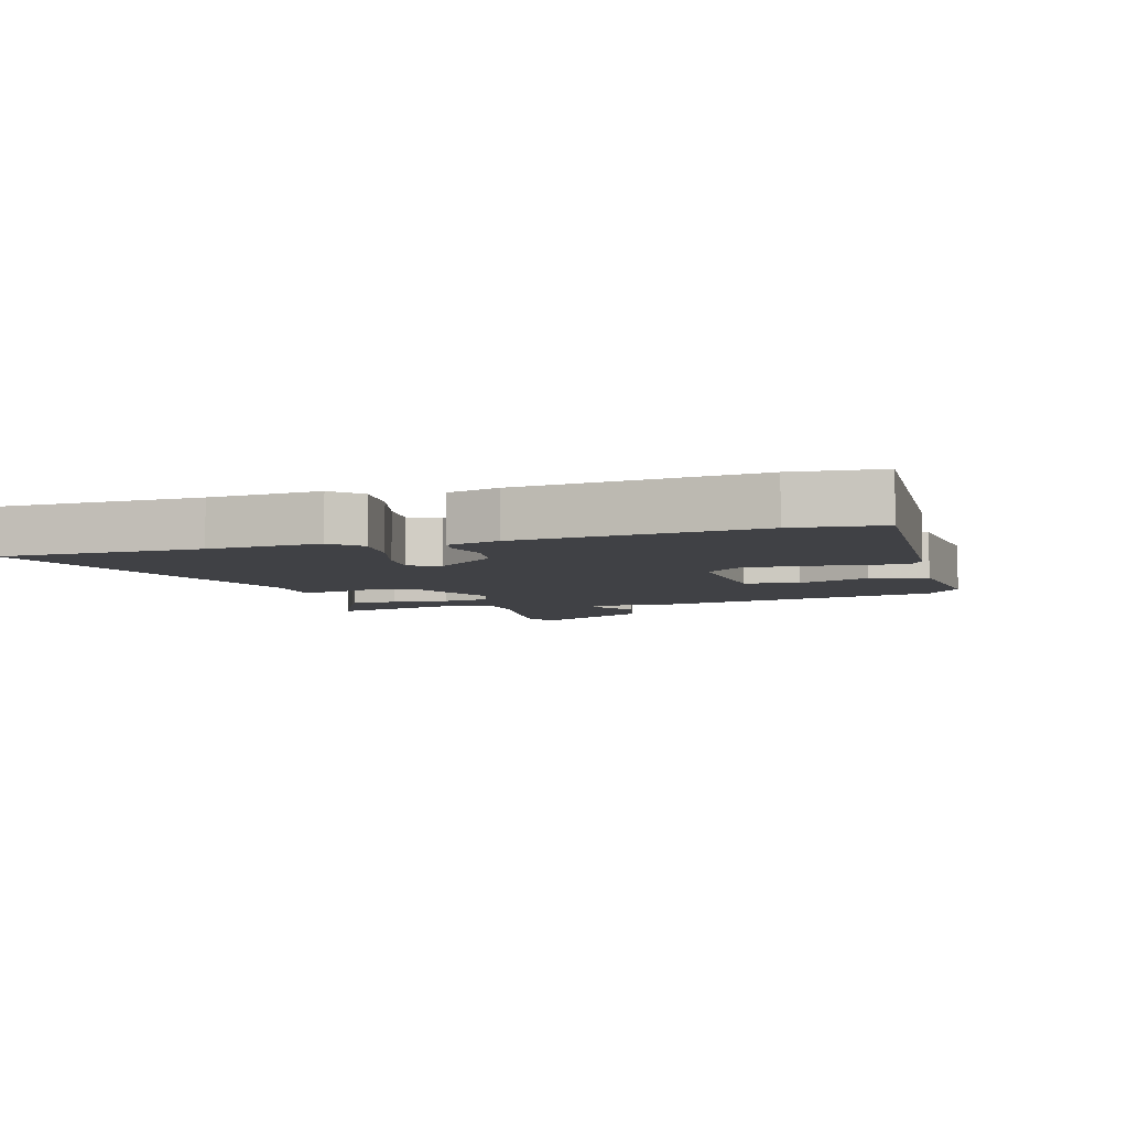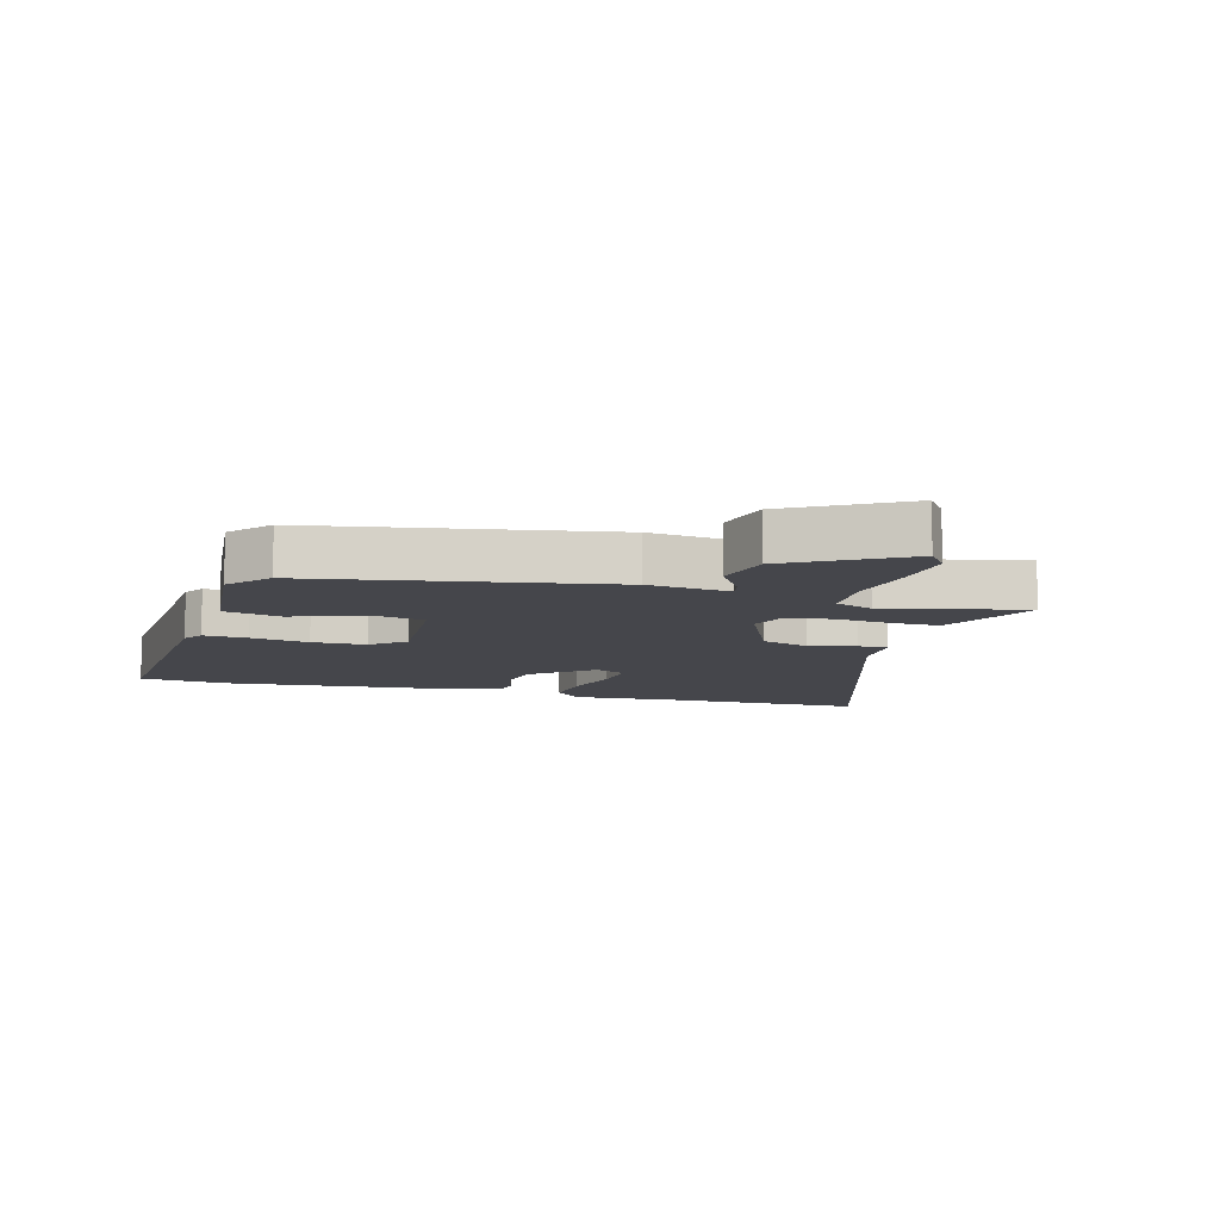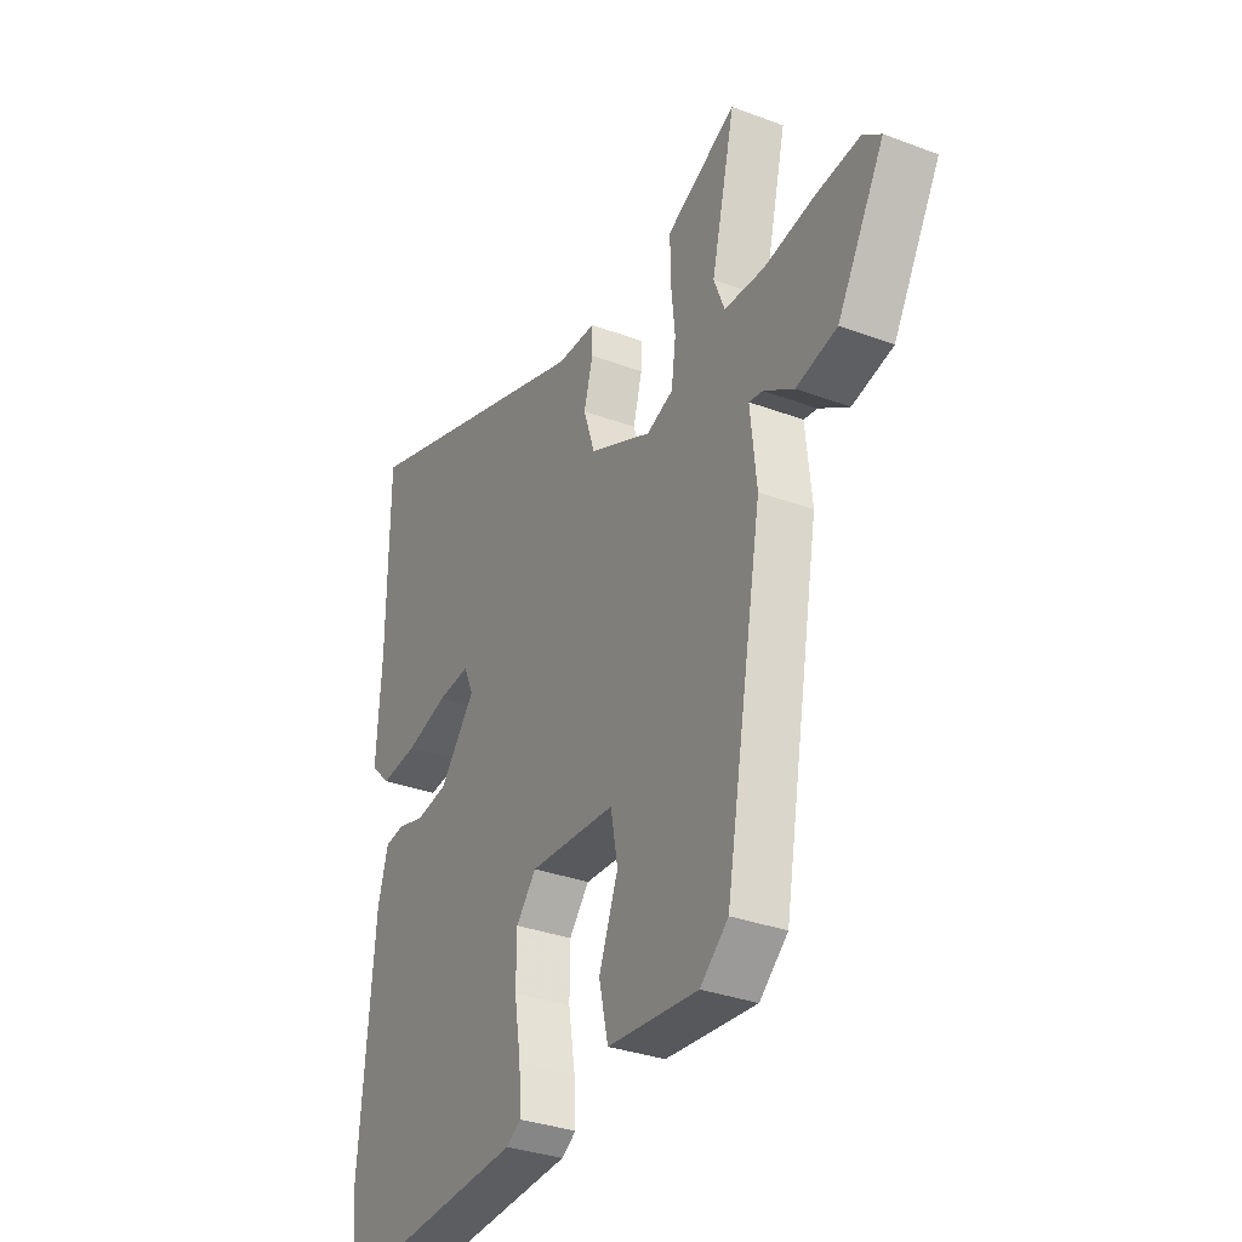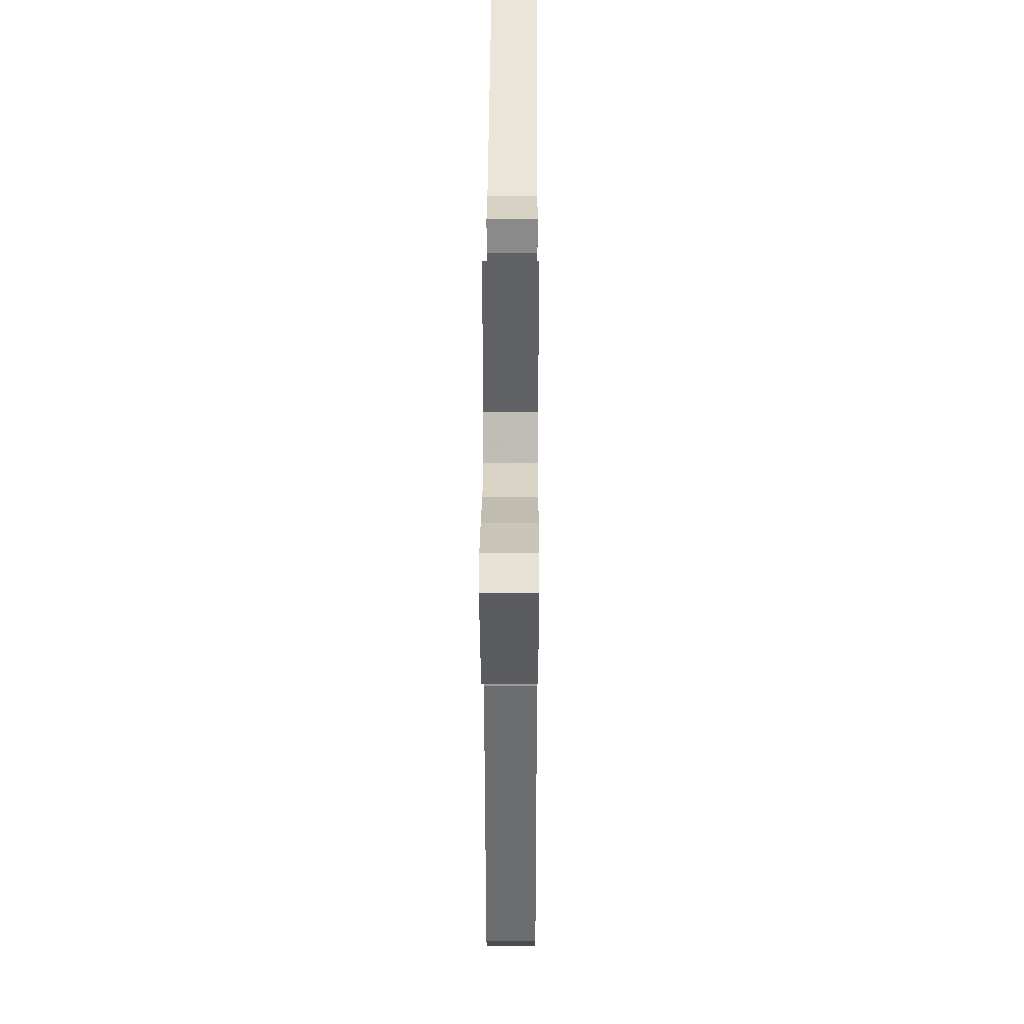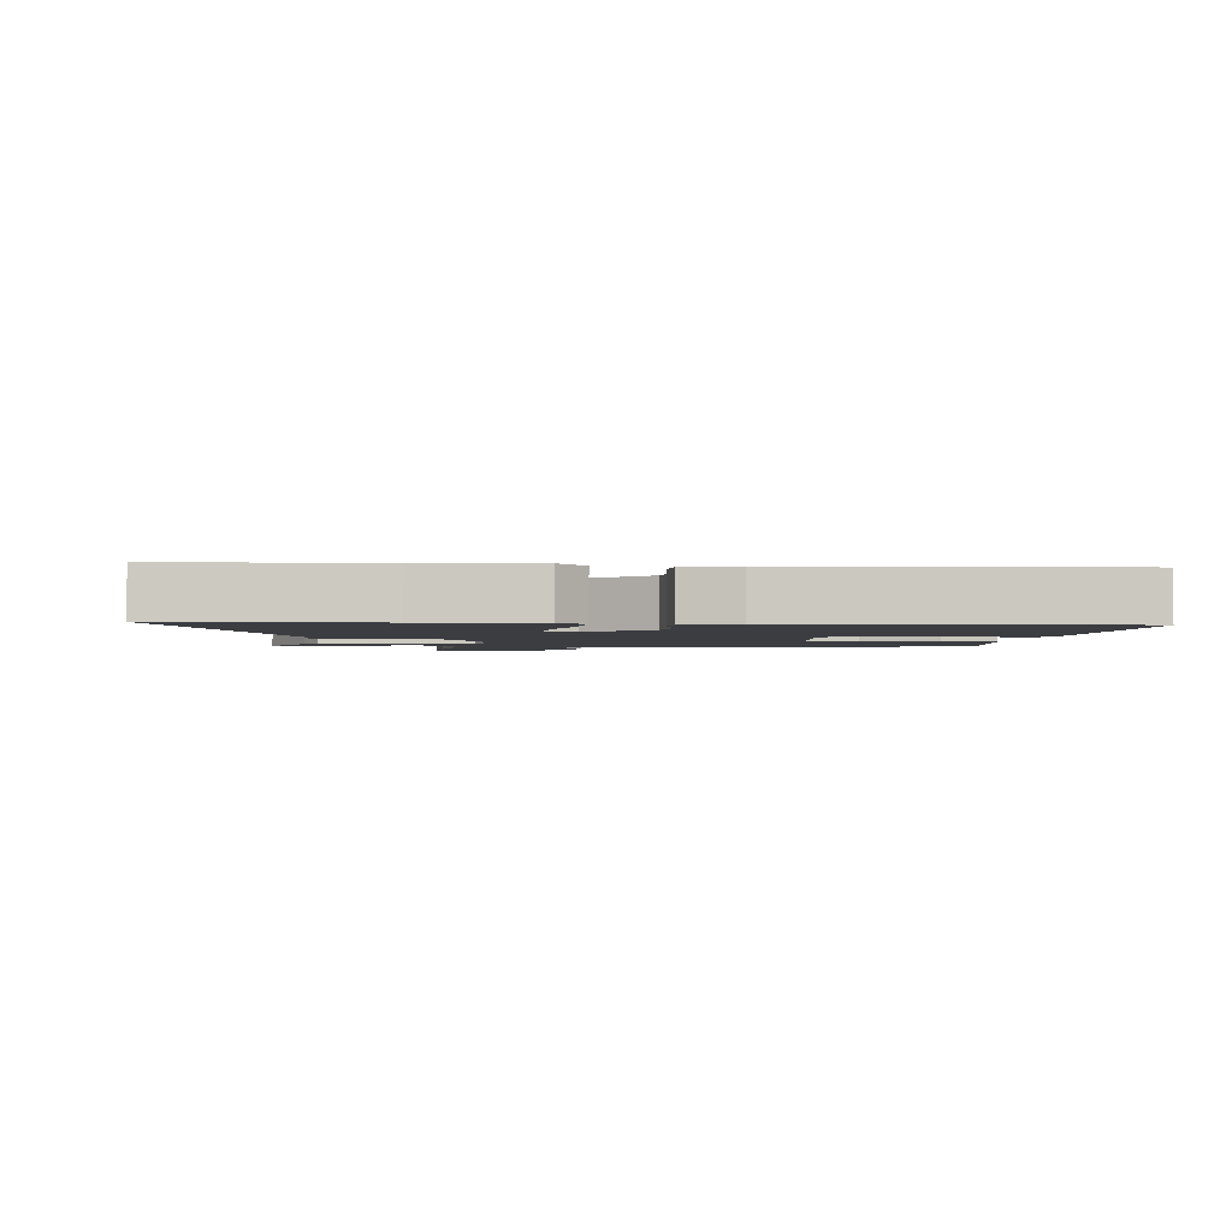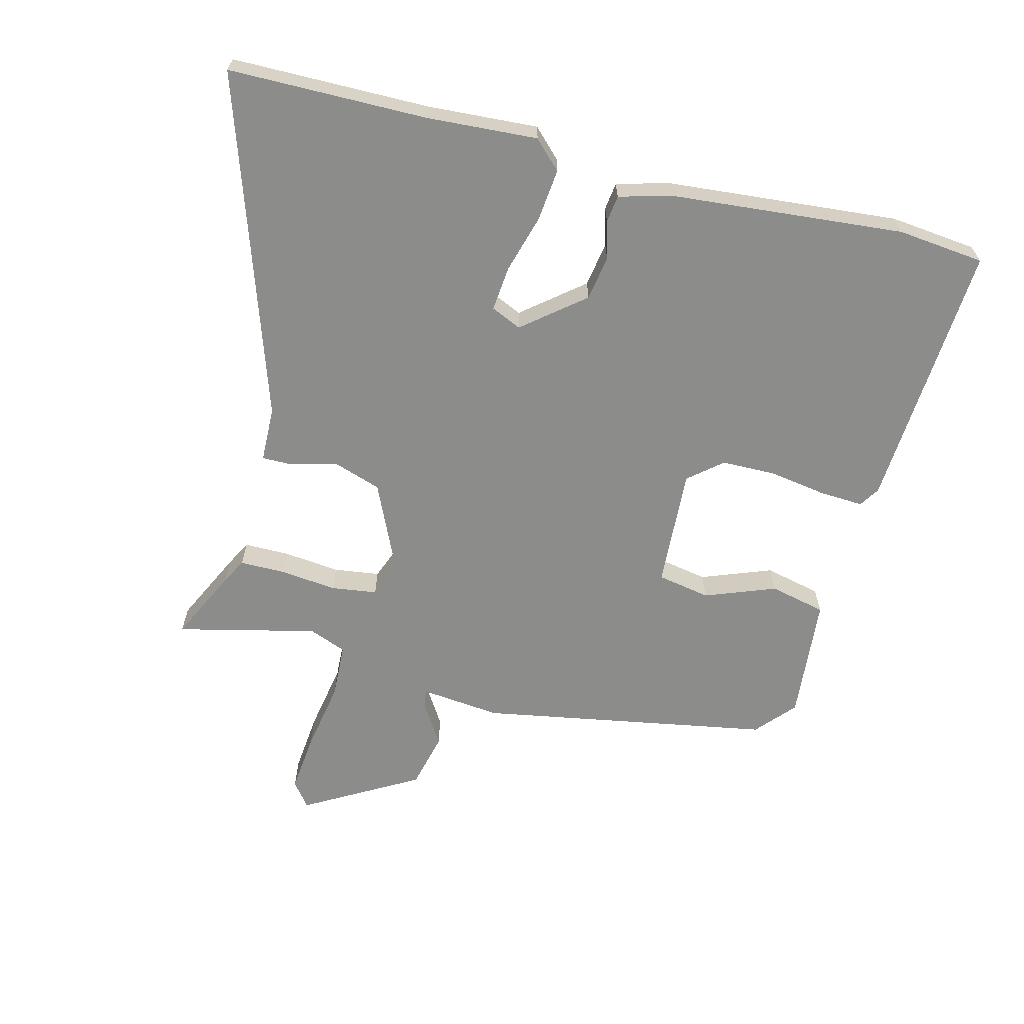
<metadata>
{"format":"obj","ext":"obj","renderer":"f3d","projection":"perspective","resolution":1024,"background":"white","views":[{"elev":-5.9,"azim":107.1,"up":"+Y"},{"elev":-10.0,"azim":-105.6,"up":"+Y"},{"elev":-32.5,"azim":-117.6,"up":"+Z"},{"elev":26.4,"azim":-89.7,"up":"+Z"},{"elev":-2.3,"azim":85.4,"up":"+Y"},{"elev":-64.1,"azim":75.8,"up":"+Y"}]}
</metadata>
<code>
v -0.456 0.07 -0.487
v -0.539 0.07 -0.015
v -0.525 0.07 0.115
v -0.556 0.07 0.11
v -0.623 0.07 0.068
v -0.714 0.07 0.09
v -0.819 0.07 0.274
v -0.778 0.07 0.305
v -0.68 0.07 0.295
v -0.567 0.07 0.275
v -0.477 0.07 0.279
v -0.453 0.07 0.34
v -0.506 0.07 0.565
v -0.39 0.07 0.509
v -0.349 0.07 0.487
v -0.349 0.07 0.413
v -0.359 0.07 0.322
v -0.349 0.07 0.248
v -0.289 0.07 0.225
v -0.148 0.07 0.289
v -0.122 0.07 0.367
v -0.142 0.07 0.441
v -0.142 0.07 0.49
v -0.053 0.07 0.492
v 0.499 0.07 0.673
v 0.501 0.07 0.353
v 0.512 0.07 0.175
v 0.468 0.07 0.131
v 0.384 0.07 0.14
v 0.29 0.07 0.167
v 0.217 0.07 0.174
v 0.195 0.07 0.125
v 0.274 0.07 0.027
v 0.346 0.07 0.015
v 0.407 0.07 0.032
v 0.451 0.07 0.026
v 0.474 0.07 -0.057
v 0.507 0.07 -0.436
v 0.492 0.07 -0.576
v 0.058 0.07 -0.548
v 0.025 0.07 -0.527
v 0.029 0.07 -0.456
v 0.044 0.07 -0.363
v 0.043 0.07 -0.276
v -0.002 0.07 -0.222
v -0.196 0.07 -0.233
v -0.212 0.07 -0.319
v -0.169 0.07 -0.433
v -0.19 0.07 -0.524
v -0.393 0.07 -0.542
v -0.456 0 -0.487
v -0.539 0 -0.015
v -0.525 0 0.115
v -0.556 0 0.11
v -0.623 0 0.068
v -0.714 0 0.09
v -0.819 0 0.274
v -0.778 0 0.305
v -0.68 0 0.295
v -0.567 0 0.275
v -0.477 0 0.279
v -0.453 0 0.34
v -0.506 0 0.565
v -0.39 0 0.509
v -0.349 0 0.487
v -0.349 0 0.413
v -0.359 0 0.322
v -0.349 0 0.248
v -0.289 0 0.225
v -0.148 0 0.289
v -0.122 0 0.367
v -0.142 0 0.441
v -0.142 0 0.49
v -0.053 0 0.492
v 0.499 0 0.673
v 0.501 0 0.353
v 0.512 0 0.175
v 0.468 0 0.131
v 0.384 0 0.14
v 0.29 0 0.167
v 0.217 0 0.174
v 0.195 0 0.125
v 0.274 0 0.027
v 0.346 0 0.015
v 0.407 0 0.032
v 0.451 0 0.026
v 0.474 0 -0.057
v 0.507 0 -0.436
v 0.492 0 -0.576
v 0.058 0 -0.548
v 0.025 0 -0.527
v 0.029 0 -0.456
v 0.044 0 -0.363
v 0.043 0 -0.276
v -0.002 0 -0.222
v -0.196 0 -0.233
v -0.212 0 -0.319
v -0.169 0 -0.433
v -0.19 0 -0.524
v -0.393 0 -0.542
f 1 2 3
f 50 1 3
f 49 50 3
f 48 49 3
f 47 48 3
f 46 47 3
f 45 46 3
f 41 42 43
f 40 41 43
f 39 40 43
f 38 39 43
f 37 38 43
f 36 37 43
f 35 36 43
f 34 35 43
f 33 34 43 44
f 32 33 44 45
f 28 29 30
f 27 28 30
f 26 27 30
f 26 30 31
f 25 26 31
f 24 25 31
f 24 31 32
f 23 24 32
f 22 23 32
f 21 22 32
f 15 16 17
f 14 15 17
f 13 14 17
f 12 13 17
f 11 12 17 18
f 10 11 18 19
f 8 9 10
f 7 8 10
f 6 7 10
f 5 6 10
f 4 5 10
f 3 4 10 19
f 20 21 32 45
f 3 19 20 45
f 53 52 51
f 53 51 100
f 53 100 99
f 53 99 98
f 53 98 97
f 53 97 96
f 53 96 95
f 93 92 91
f 93 91 90
f 93 90 89
f 93 89 88
f 93 88 87
f 93 87 86
f 93 86 85
f 93 85 84
f 94 93 84 83
f 95 94 83 82
f 80 79 78
f 80 78 77
f 80 77 76
f 81 80 76
f 81 76 75
f 81 75 74
f 82 81 74
f 82 74 73
f 82 73 72
f 82 72 71
f 67 66 65
f 67 65 64
f 67 64 63
f 67 63 62
f 68 67 62 61
f 69 68 61 60
f 60 59 58
f 60 58 57
f 60 57 56
f 60 56 55
f 60 55 54
f 69 60 54 53
f 95 82 71 70
f 95 70 69 53
f 1 51 52 2
f 2 52 53 3
f 3 53 54 4
f 4 54 55 5
f 5 55 56 6
f 6 56 57 7
f 7 57 58 8
f 8 58 59 9
f 9 59 60 10
f 10 60 61 11
f 11 61 62 12
f 12 62 63 13
f 13 63 64 14
f 14 64 65 15
f 15 65 66 16
f 16 66 67 17
f 17 67 68 18
f 18 68 69 19
f 19 69 70 20
f 20 70 71 21
f 21 71 72 22
f 22 72 73 23
f 23 73 74 24
f 24 74 75 25
f 25 75 76 26
f 26 76 77 27
f 27 77 78 28
f 28 78 79 29
f 29 79 80 30
f 30 80 81 31
f 31 81 82 32
f 32 82 83 33
f 33 83 84 34
f 34 84 85 35
f 35 85 86 36
f 36 86 87 37
f 37 87 88 38
f 38 88 89 39
f 39 89 90 40
f 40 90 91 41
f 41 91 92 42
f 42 92 93 43
f 43 93 94 44
f 44 94 95 45
f 45 95 96 46
f 46 96 97 47
f 47 97 98 48
f 48 98 99 49
f 49 99 100 50
f 50 100 51 1

</code>
